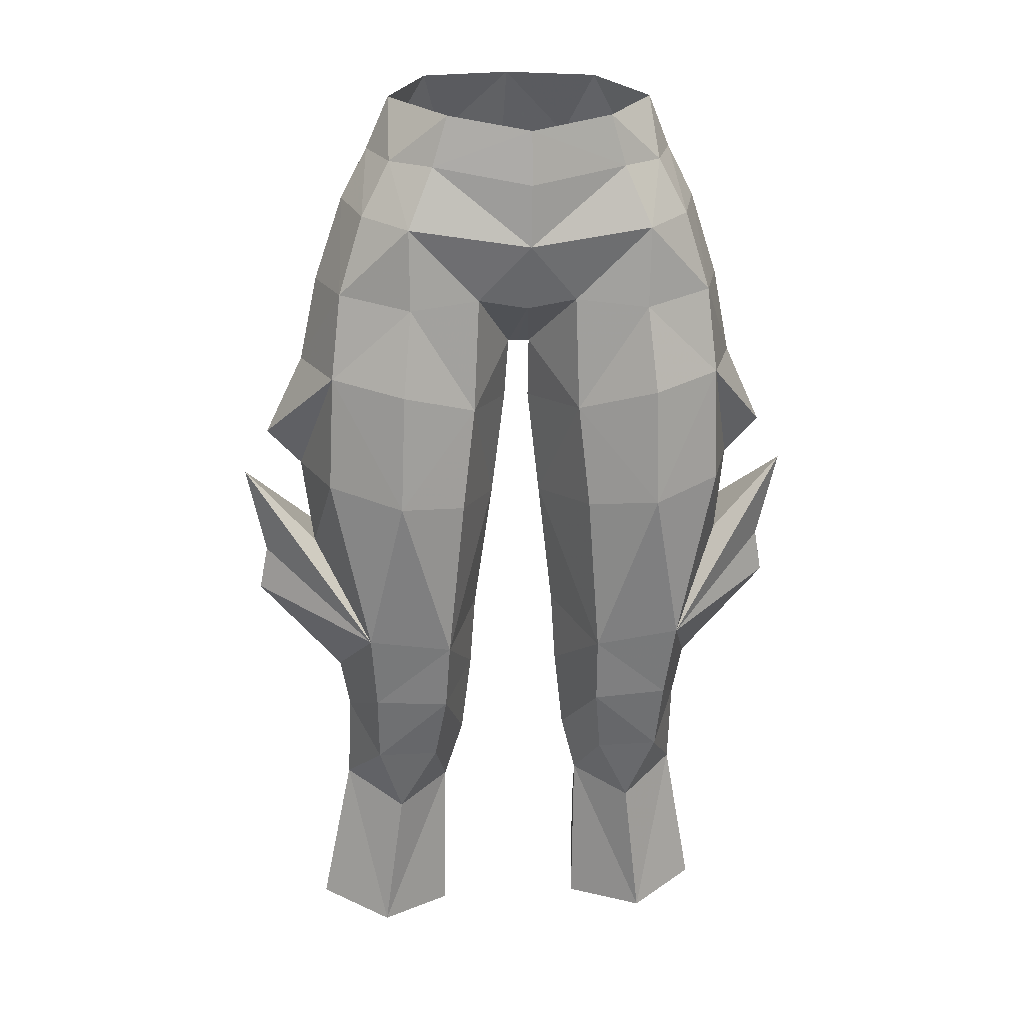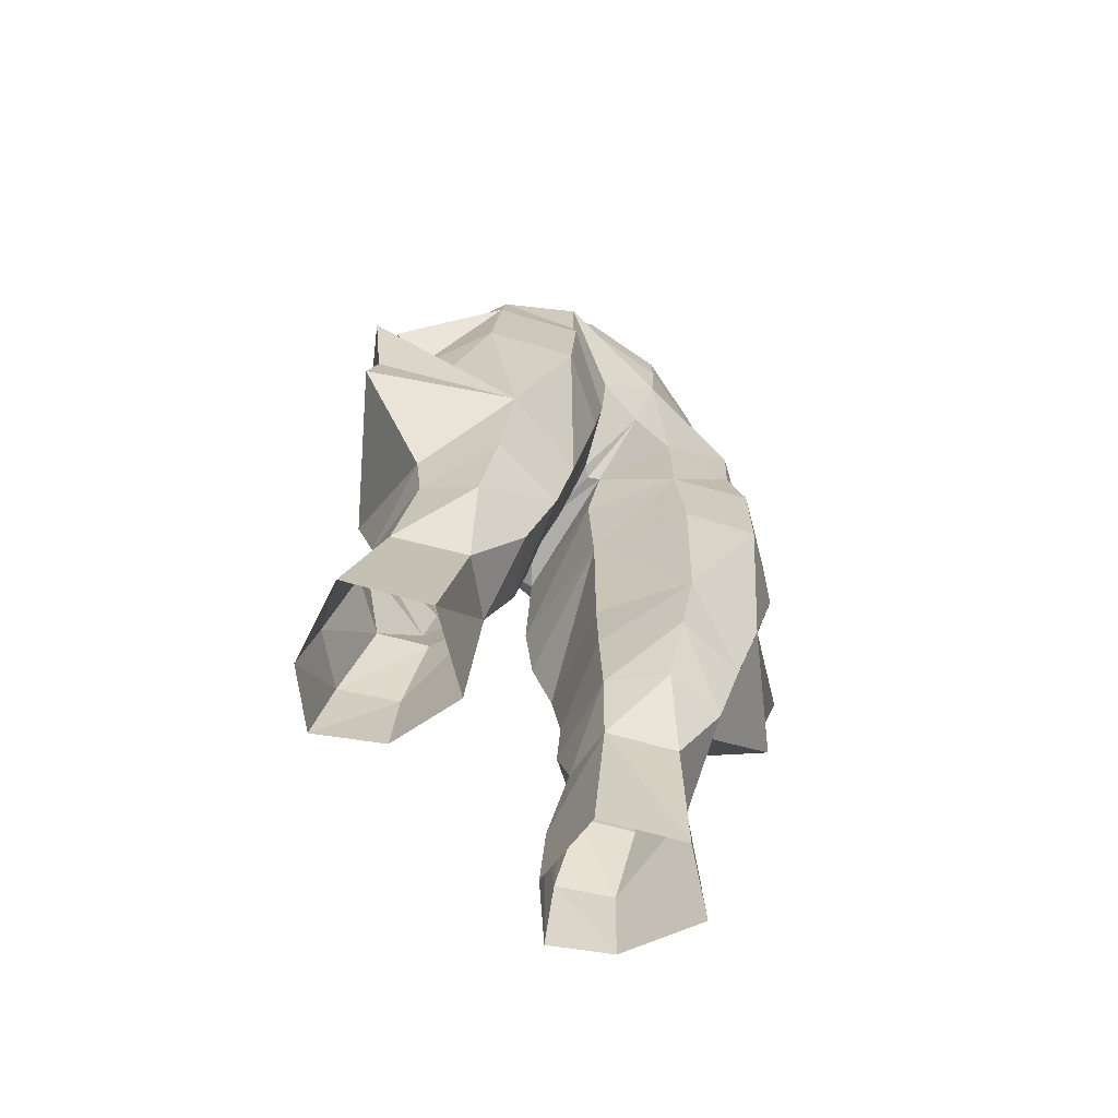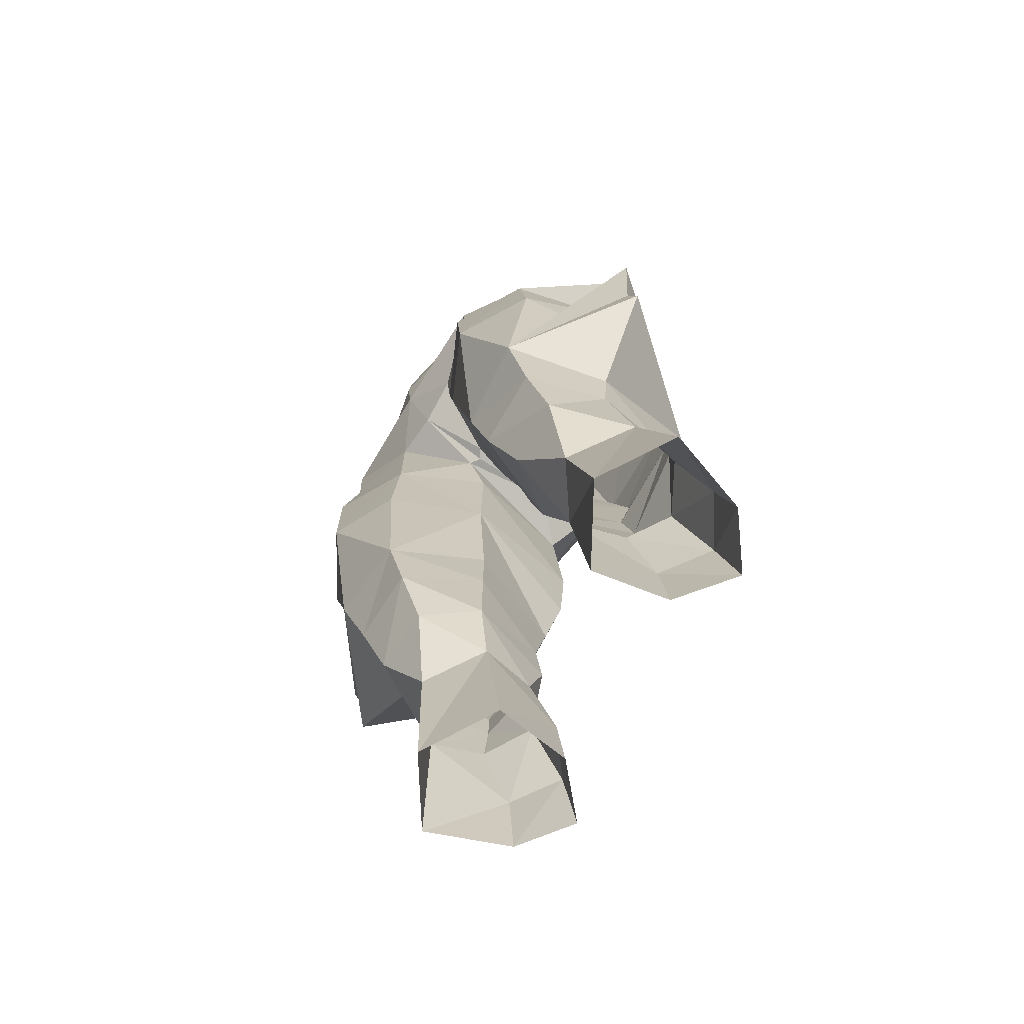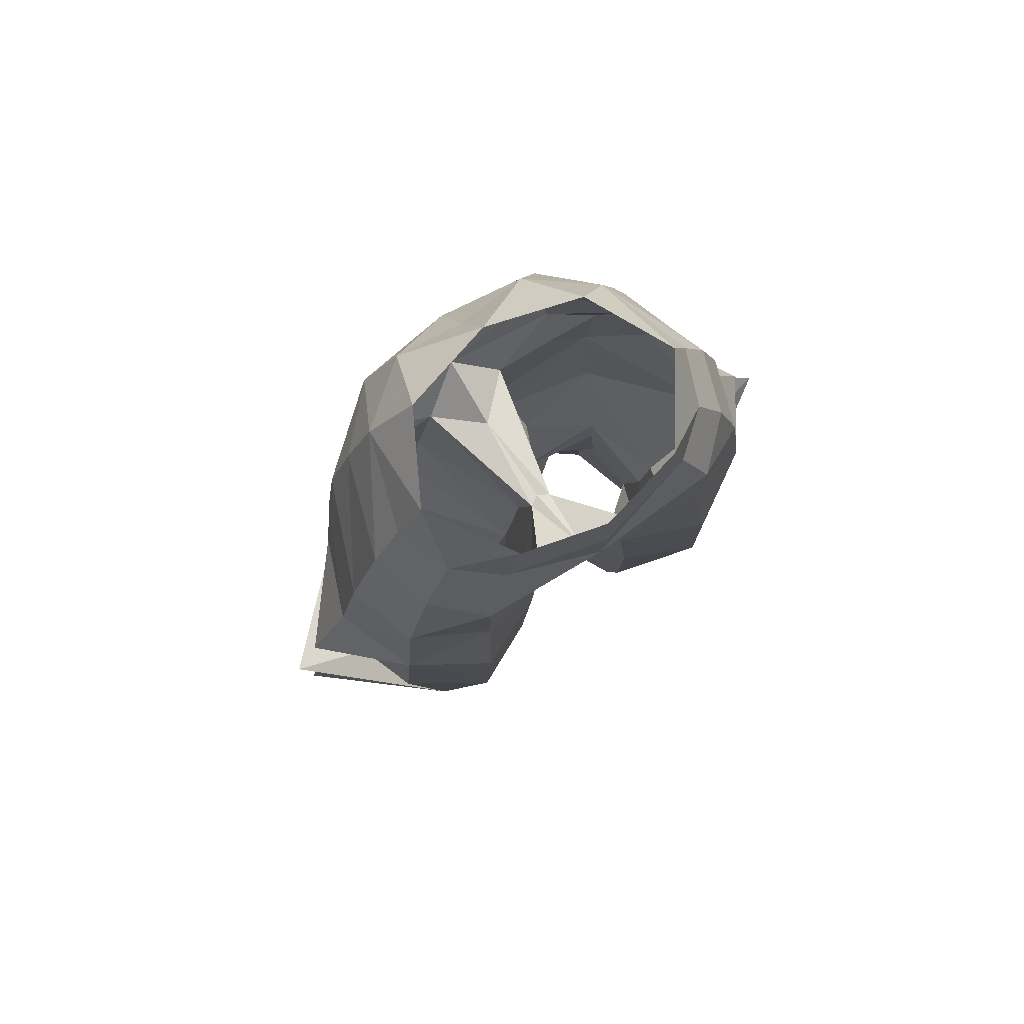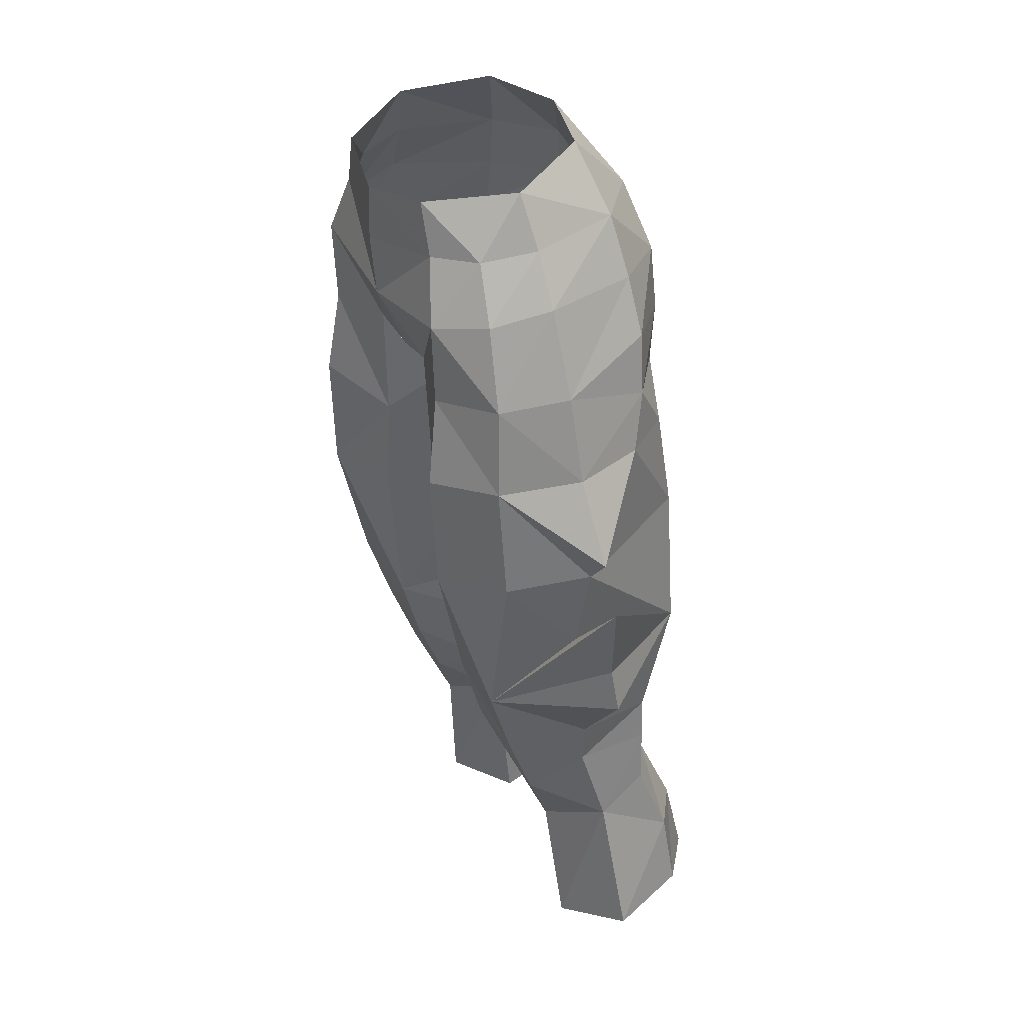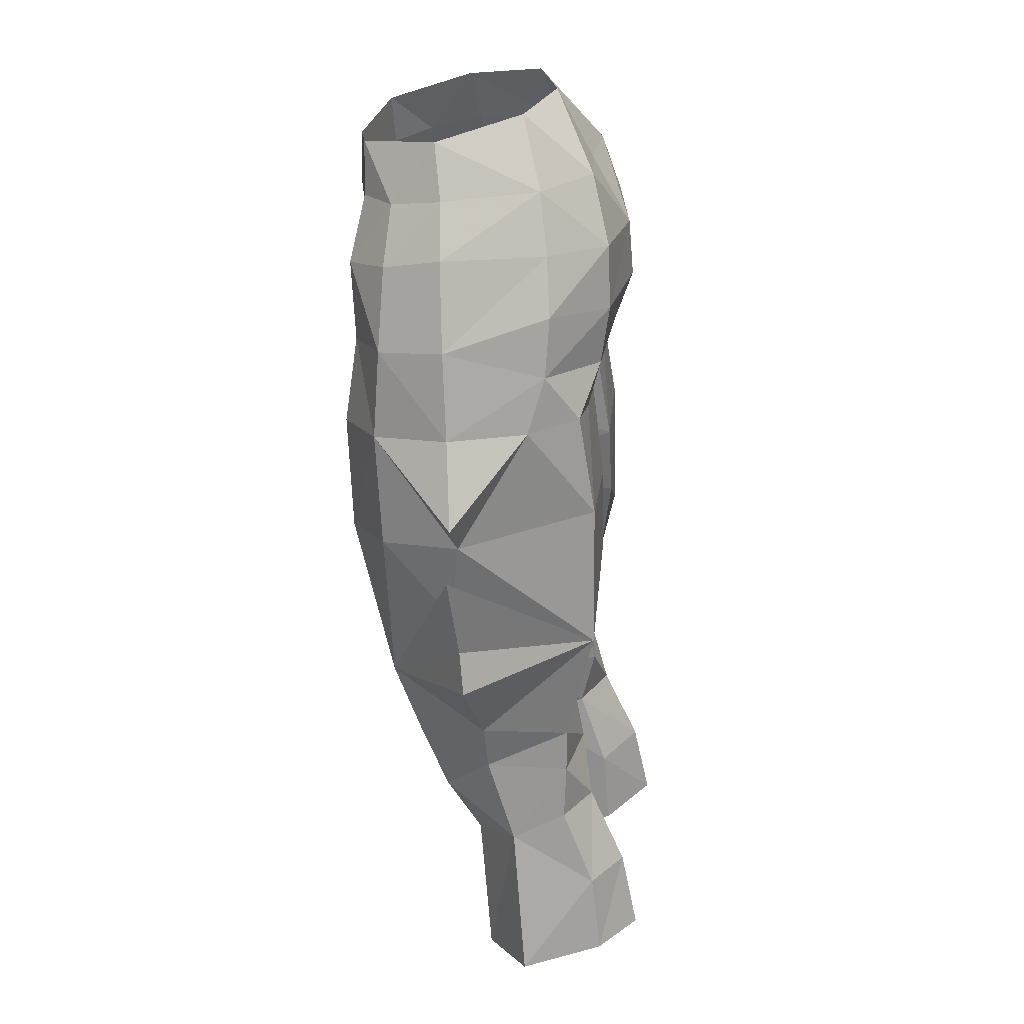
<metadata>
{"format":"obj","ext":"obj","renderer":"f3d","projection":"perspective","resolution":1024,"background":"white","views":[{"elev":14.1,"azim":-7.5,"up":"+Z"},{"elev":-72.8,"azim":-44.8,"up":"+Z"},{"elev":-78.3,"azim":58.0,"up":"+Z"},{"elev":74.5,"azim":-33.8,"up":"+Z"},{"elev":34.0,"azim":63.3,"up":"+Z"},{"elev":26.1,"azim":96.2,"up":"+Z"}]}
</metadata>
<code>
g ranger_trousers_female_250006
v -6.589 3.865 25.32
v -6.43 2.668 28.35
v -4.694 3.651 28.37
v -4.878 5.002 25.36
v -3.254 2.647 27.96
v -3.234 3.712 24.87
v -6.915 4.25 22.3
v -5.081 5.639 22.36
v -3.212 3.964 21.79
v 6.579 3.866 25.32
v 4.868 5.002 25.36
v 4.683 3.651 28.37
v 6.419 2.668 28.35
v 3.244 2.647 27.96
v 3.224 3.712 24.87
v 6.905 4.25 22.3
v 5.071 5.639 22.36
v 3.202 3.964 21.79
v -2.769 0.5291 27.2
v -2.776 1.137 21.22
v -7.905 1.249 21.78
v -6.834 0.6852 27.44
v -5.404 -0.4132 21.08
v -2.769 0.5291 27.2
v -2.776 1.137 21.22
v -4.747 -0.9232 26.41
v -2.97 -3.839 34.04
v -5.819 -3.144 31.71
v -3.064 -3.103 31.53
v -6.098 -4.102 34.55
v -6.281 2.728 30.46
v -6.205 2.721 32.1
v -3.193 3.185 30.2
v -1.767 -0.3307 32.43
v -2.119 -0.1291 29.51
v -5.693 -2.129 29.11
v -3.404 -2.014 29.05
v -3.101 3.383 35.78
v -6.44 3.717 36.5
v -3.011 2.815 31.97
v -6.77 -0.3412 30.76
v -2.119 -0.1291 29.51
v -5.117 -3.922 53.17
v -4.551 -5.589 50.75
v -3.609 -5.138 53.01
v -6.17 -4.092 51.16
v -6.817 -1.956 51.67
v -5.836 -2.04 53.52
v -4.748 1.394 53.68
v -7.849 -1.77 48.58
v -7.056 -4.207 48.25
v -3.054 -5.191 54.87
v -0.005128 -5.836 54.33
v -3.371 0.6361 56.1
v -0.005129 1.56 56.21
v -2.537 3.12 53.75
v -0.9551 -1.074 39.84
v -2.454 3.775 38.74
v -1.938 3.675 41.55
v -1.586 -0.4448 35.06
v -0.9551 -1.074 39.84
v -2.456 -4.535 39.97
v -1.586 -0.4448 35.06
v -1.587 3.017 45.84
v -0.4059 -2.06 46.06
v -0.4708 -1.309 43.78
v -2.024 -4.554 43.79
v -4.924 -5.728 40.24
v -1.767 -0.3307 32.43
v -10.77 -1.328 40.94
v -8.107 -1.537 38.14
v -9.86 -1.313 42.55
v -7.4 -4.389 45.07
v -8.473 -1.574 45.47
v -10.01 -0.9931 37.69
v -5.985 3.627 41.76
v -10.3 -0.8255 36.08
v -7.155 -0.4687 32.59
v -0.005129 -5.682 50.09
v -1.857 -4.703 48
v -0.005129 -4.608 47.68
v -5.579 1.72 51.55
v -4.497 -5.466 47.76
v -3.602 3.798 51.39
v -0.005131 4.359 51.2
v -3.879 3.909 49.1
v -4.099 3.623 47.04
v -0.005131 3.934 47.36
v -4.054 3.193 45.27
v -4.802 -5.906 44.56
v -6.004 3.007 45.52
v -0.4708 -1.309 43.78
v -0.005129 1.518 46.13
v -7.552 -4.154 40.86
v -7.347 1.223 45.4
v -6.758 1.788 47.37
v -8.57 -1.199 41.24
v -5.009 -2.337 55.44
v -0.005129 -5.885 52.36
v -0.005131 2.904 53.7
v -0.4059 -2.06 46.06
v -0.005129 -1.791 46.02
v -6.341 1.901 49.52
v -0.005131 4.536 49.14
v -0.005129 -1.791 46.02
v 2.758 0.5291 27.2
v 2.766 1.137 21.22
v 7.895 1.249 21.78
v 6.824 0.6852 27.44
v 5.394 -0.4132 21.08
v 2.758 0.5291 27.2
v 2.766 1.137 21.22
v 4.736 -0.9232 26.41
v 2.96 -3.839 34.04
v 3.053 -3.103 31.53
v 5.809 -3.144 31.71
v 6.087 -4.102 34.55
v 6.27 2.728 30.46
v 3.183 3.185 30.2
v 6.195 2.721 32.1
v 1.756 -0.3307 32.43
v 2.108 -0.1291 29.51
v 3.394 -2.014 29.05
v 5.683 -2.129 29.11
v 3.091 3.383 35.78
v 6.43 3.717 36.5
v 3.001 2.815 31.97
v 6.76 -0.3412 30.76
v 2.108 -0.1291 29.51
v 5.107 -3.923 53.16
v 3.599 -5.139 53.01
v 4.541 -5.589 50.75
v 6.16 -4.093 51.15
v 6.807 -1.957 51.67
v 4.737 1.392 53.69
v 5.826 -2.042 53.52
v 7.839 -1.77 48.58
v 7.046 -4.207 48.25
v 3.044 -5.191 54.87
v 3.361 0.6361 56.1
v 2.527 3.119 53.75
v 0.9449 -1.074 39.84
v 1.928 3.675 41.55
v 2.443 3.775 38.74
v 1.576 -0.4448 35.06
v 2.446 -4.535 39.97
v 0.9449 -1.074 39.84
v 1.576 -0.4448 35.06
v 1.61 3.096 45.89
v 0.4605 -1.309 43.78
v 0.3957 -2.06 46.06
v 2.014 -4.554 43.79
v 4.914 -5.728 40.24
v 1.756 -0.3307 32.43
v 8.097 -1.537 38.14
v 10.76 -1.328 40.94
v 9.85 -1.313 42.55
v 8.463 -1.573 45.47
v 7.389 -4.389 45.07
v 10 -0.9931 37.69
v 5.975 3.627 41.76
v 10.29 -0.8254 36.08
v 7.145 -0.4687 32.59
v 1.846 -4.703 48
v 5.569 1.719 51.56
v 4.487 -5.466 47.76
v 3.592 3.798 51.39
v 3.869 3.91 49.1
v 4.089 3.624 47.04
v 4.043 3.195 45.27
v 4.792 -5.906 44.56
v 5.994 3.007 45.52
v 0.4605 -1.309 43.78
v 7.542 -4.154 40.86
v 7.337 1.223 45.4
v 6.747 1.788 47.37
v 8.559 -1.199 41.24
v 4.998 -2.337 55.44
v 0.3957 -2.06 46.06
v 6.331 1.901 49.52
f 1 2 3
f 3 4 1
f 5 6 4
f 4 3 5
f 7 1 4
f 4 8 7
f 8 4 6
f 6 9 8
f 10 11 12
f 12 13 10
f 14 12 11
f 11 15 14
f 16 17 11
f 11 10 16
f 17 18 15
f 15 11 17
f 19 20 6
f 21 22 1
f 21 23 22
f 24 23 25
f 26 23 24
f 22 23 26
f 27 28 29
f 28 27 30
f 31 32 33
f 34 29 35
f 29 34 27
f 29 36 37
f 36 29 28
f 38 32 39
f 32 38 40
f 31 22 41
f 22 31 2
f 36 26 37
f 5 42 19
f 41 22 36
f 24 37 26
f 43 44 45
f 44 43 46
f 47 48 49
f 50 51 47
f 52 45 53
f 54 55 56
f 57 58 59
f 38 57 60
f 57 38 58
f 27 61 62
f 61 27 63
f 64 65 66
f 67 68 62
f 24 35 37
f 32 31 41
f 40 69 42
f 39 70 71
f 39 58 38
f 72 73 74
f 30 70 75
f 33 40 42
f 35 29 37
f 28 41 36
f 76 58 39
f 39 77 75
f 69 40 38
f 30 78 28
f 78 41 28
f 32 41 78
f 79 80 81
f 47 82 50
f 44 80 79
f 44 83 80
f 84 85 86
f 64 87 88
f 87 64 89
f 67 83 90
f 51 74 73
f 74 51 50
f 87 89 91
f 83 67 80
f 67 61 92
f 88 93 64
f 58 76 59
f 68 94 30
f 68 27 62
f 38 60 69
f 63 27 34
f 95 96 91
f 74 95 72
f 91 89 76
f 89 59 76
f 89 64 59
f 39 97 76
f 33 3 31
f 42 5 33
f 33 5 3
f 48 43 98
f 56 49 54
f 79 45 44
f 45 79 99
f 56 100 85
f 67 92 101
f 80 67 101
f 81 101 102
f 101 81 80
f 84 49 56
f 49 84 82
f 103 84 86
f 84 103 82
f 103 96 50
f 54 49 98
f 96 74 50
f 74 96 95
f 76 95 91
f 94 68 73
f 83 73 90
f 73 83 51
f 30 94 71
f 44 51 83
f 46 51 44
f 73 68 90
f 67 90 68
f 62 61 67
f 103 86 96
f 86 104 88
f 91 96 87
f 51 46 47
f 46 48 47
f 48 46 43
f 98 43 52
f 52 43 45
f 68 30 27
f 47 49 82
f 56 85 84
f 56 55 100
f 96 86 87
f 86 85 104
f 86 88 87
f 64 93 65
f 59 66 57
f 64 66 59
f 31 3 2
f 33 32 40
f 50 82 103
f 53 45 99
f 98 49 48
f 36 22 26
f 93 105 65
f 30 77 78
f 77 39 78
f 71 94 97
f 39 71 97
f 30 71 70
f 30 75 77
f 73 72 97
f 72 95 97
f 73 97 94
f 97 95 76
f 39 75 70
f 78 39 32
f 21 1 7
f 1 22 2
f 19 6 5
f 6 20 9
f 106 15 107
f 108 10 109
f 108 109 110
f 111 112 110
f 113 111 110
f 109 113 110
f 114 115 116
f 116 117 114
f 118 119 120
f 121 122 115
f 115 114 121
f 115 123 124
f 124 116 115
f 125 126 120
f 120 127 125
f 118 128 109
f 109 13 118
f 124 123 113
f 14 106 129
f 128 124 109
f 111 113 123
f 130 131 132
f 132 133 130
f 134 135 136
f 137 134 138
f 139 53 131
f 140 141 55
f 142 143 144
f 125 145 142
f 142 144 125
f 114 146 147
f 147 148 114
f 149 150 151
f 152 146 153
f 111 123 122
f 120 128 118
f 127 129 154
f 126 155 156
f 126 125 144
f 157 158 159
f 117 160 156
f 119 129 127
f 122 123 115
f 116 124 128
f 161 126 144
f 126 160 162
f 154 125 127
f 117 116 163
f 163 116 128
f 120 163 128
f 79 81 164
f 134 137 165
f 132 79 164
f 132 164 166
f 167 168 85
f 149 88 169
f 169 170 149
f 152 171 166
f 138 159 158
f 158 137 138
f 169 172 170
f 166 164 152
f 152 173 147
f 88 149 93
f 144 143 161
f 153 117 174
f 153 146 114
f 125 154 145
f 148 121 114
f 175 172 176
f 158 157 175
f 172 161 170
f 170 161 143
f 170 143 149
f 126 161 177
f 119 118 12
f 129 119 14
f 119 12 14
f 136 178 130
f 141 140 135
f 79 132 131
f 131 99 79
f 141 85 100
f 152 179 173
f 164 179 152
f 81 102 179
f 179 164 81
f 167 141 135
f 135 165 167
f 180 168 167
f 167 165 180
f 180 137 176
f 140 178 135
f 176 137 158
f 158 175 176
f 161 172 175
f 174 159 153
f 166 171 159
f 159 138 166
f 117 155 174
f 132 166 138
f 133 132 138
f 159 171 153
f 152 153 171
f 146 152 147
f 180 176 168
f 168 88 104
f 172 169 176
f 138 134 133
f 133 134 136
f 136 130 133
f 178 139 130
f 139 131 130
f 153 114 117
f 134 165 135
f 141 167 85
f 141 100 55
f 176 169 168
f 168 104 85
f 168 169 88
f 149 151 93
f 143 142 150
f 149 143 150
f 118 13 12
f 119 127 120
f 137 180 165
f 53 99 131
f 178 136 135
f 124 113 109
f 93 151 105
f 117 163 162
f 162 163 126
f 155 177 174
f 126 177 155
f 117 156 155
f 117 162 160
f 159 177 157
f 157 177 175
f 159 174 177
f 177 161 175
f 126 156 160
f 163 120 126
f 108 16 10
f 10 13 109
f 106 14 15
f 15 18 107

</code>
